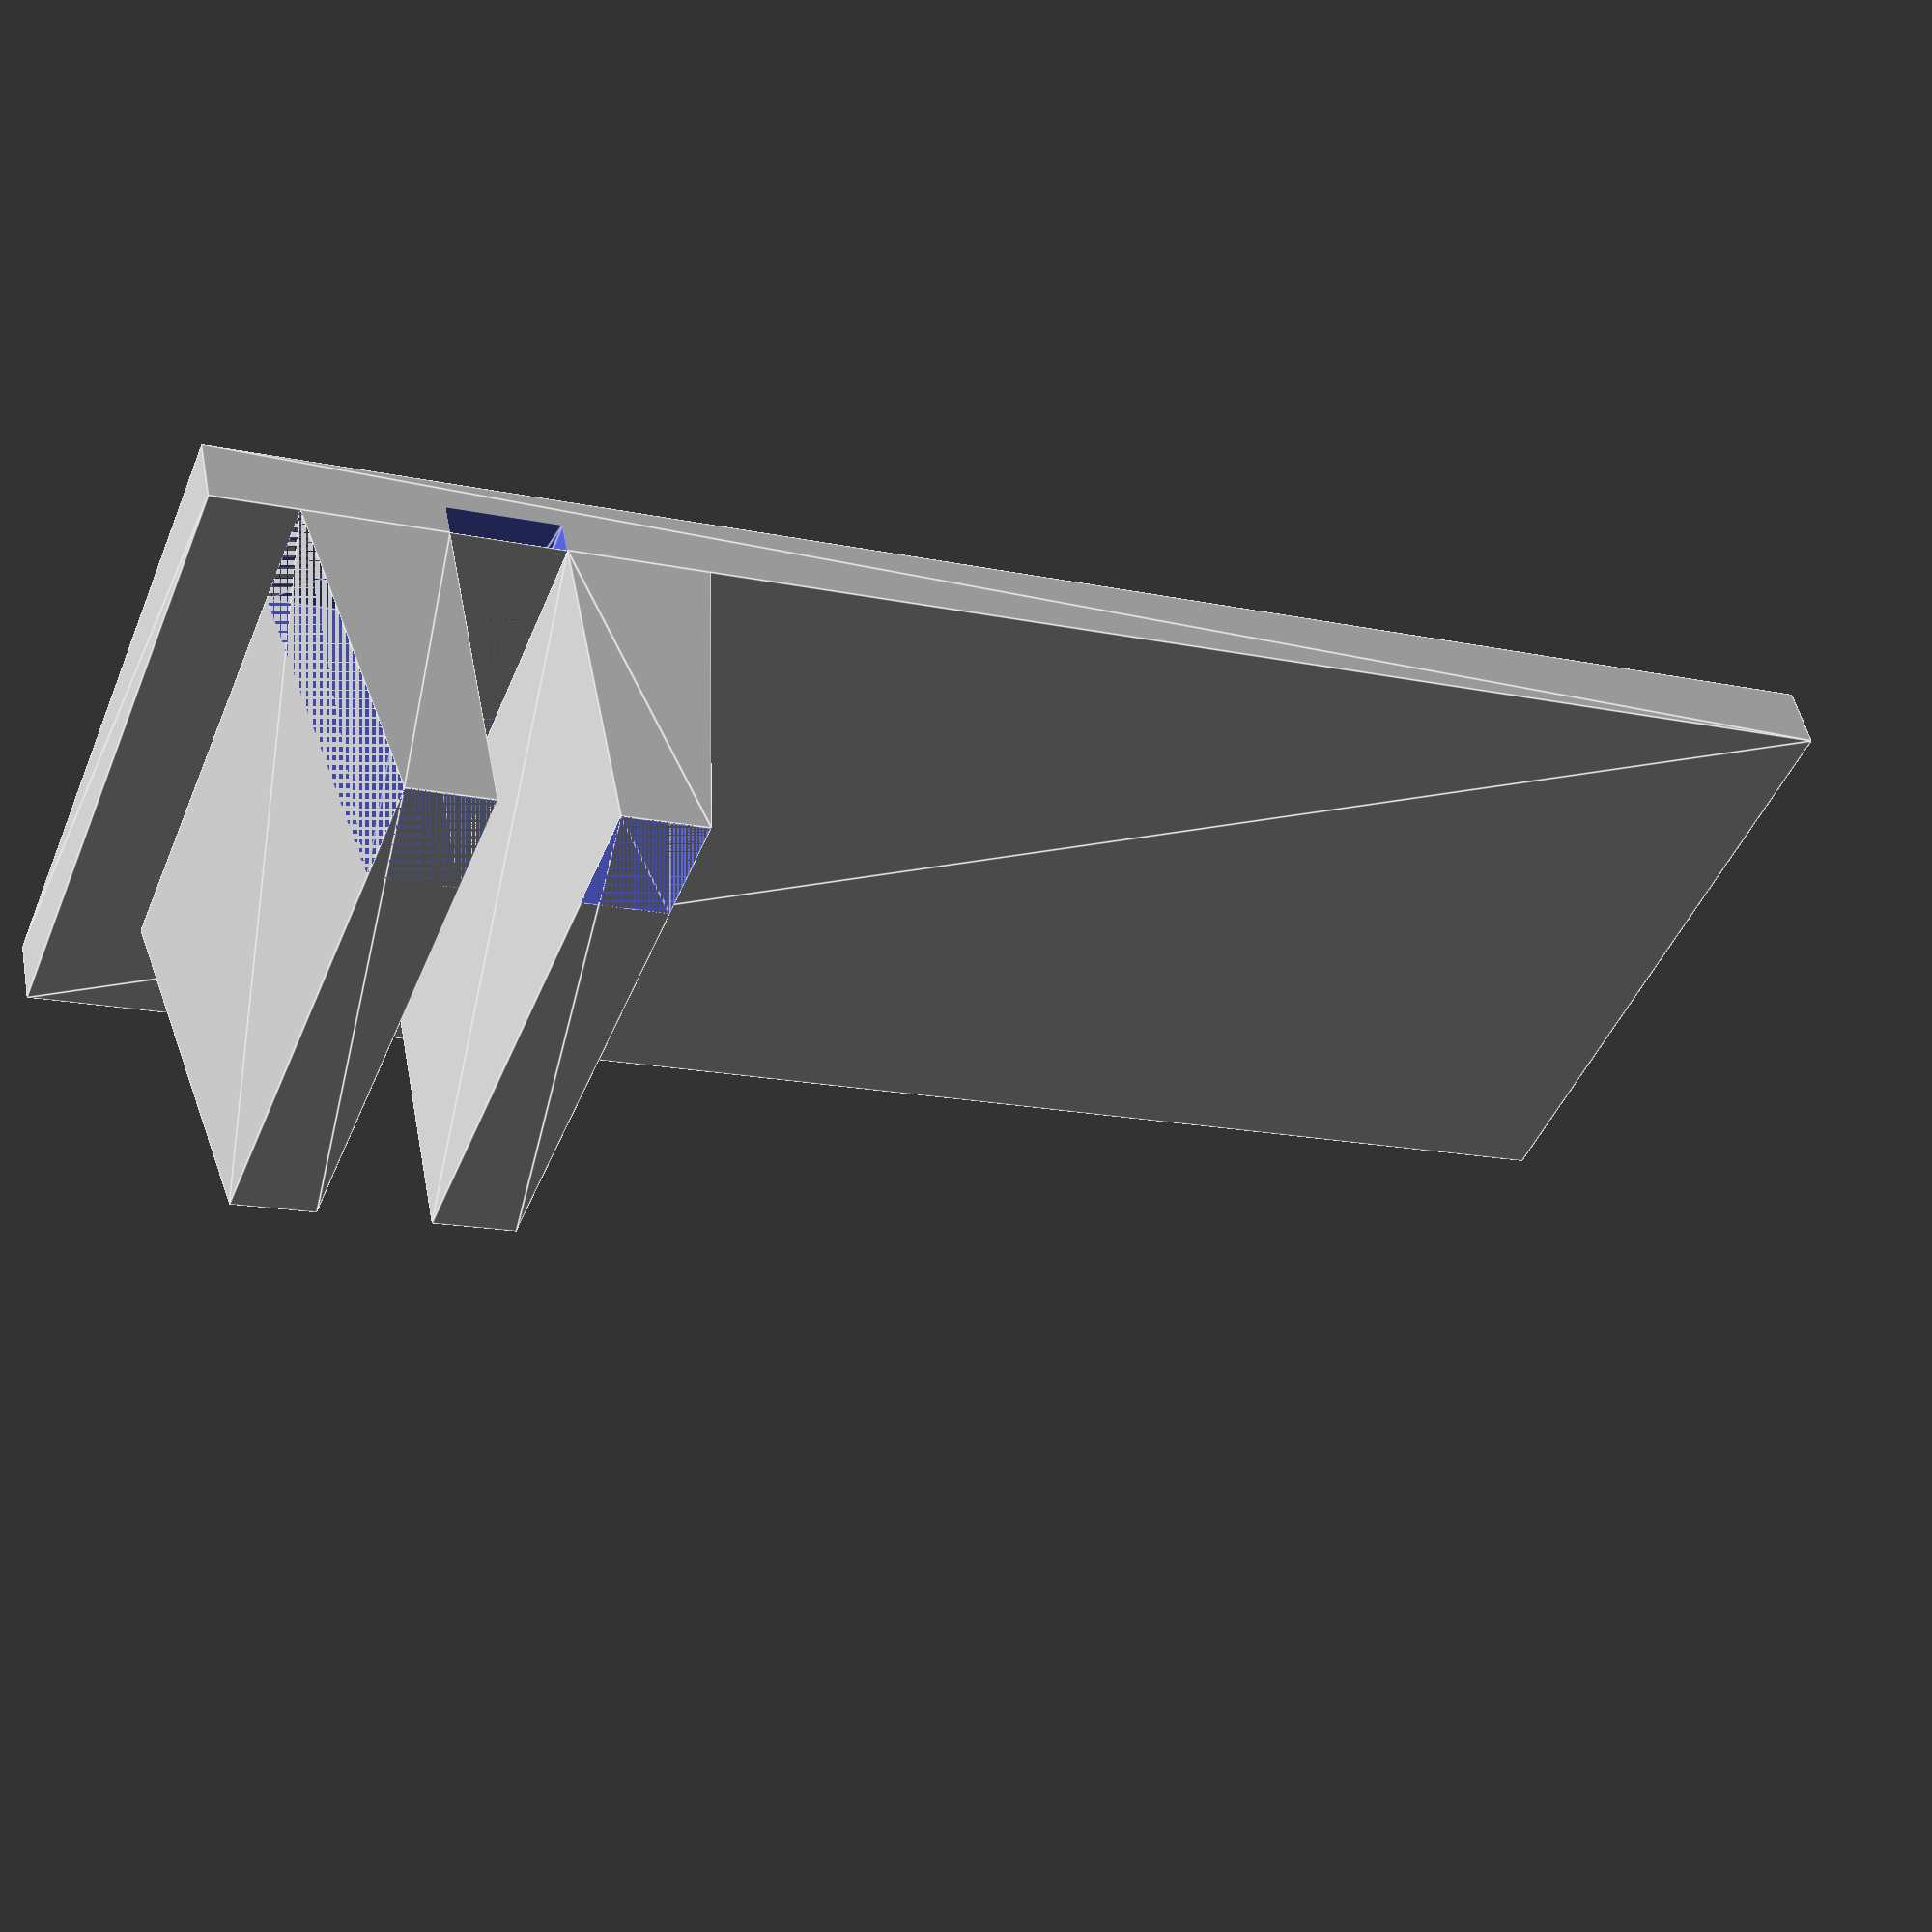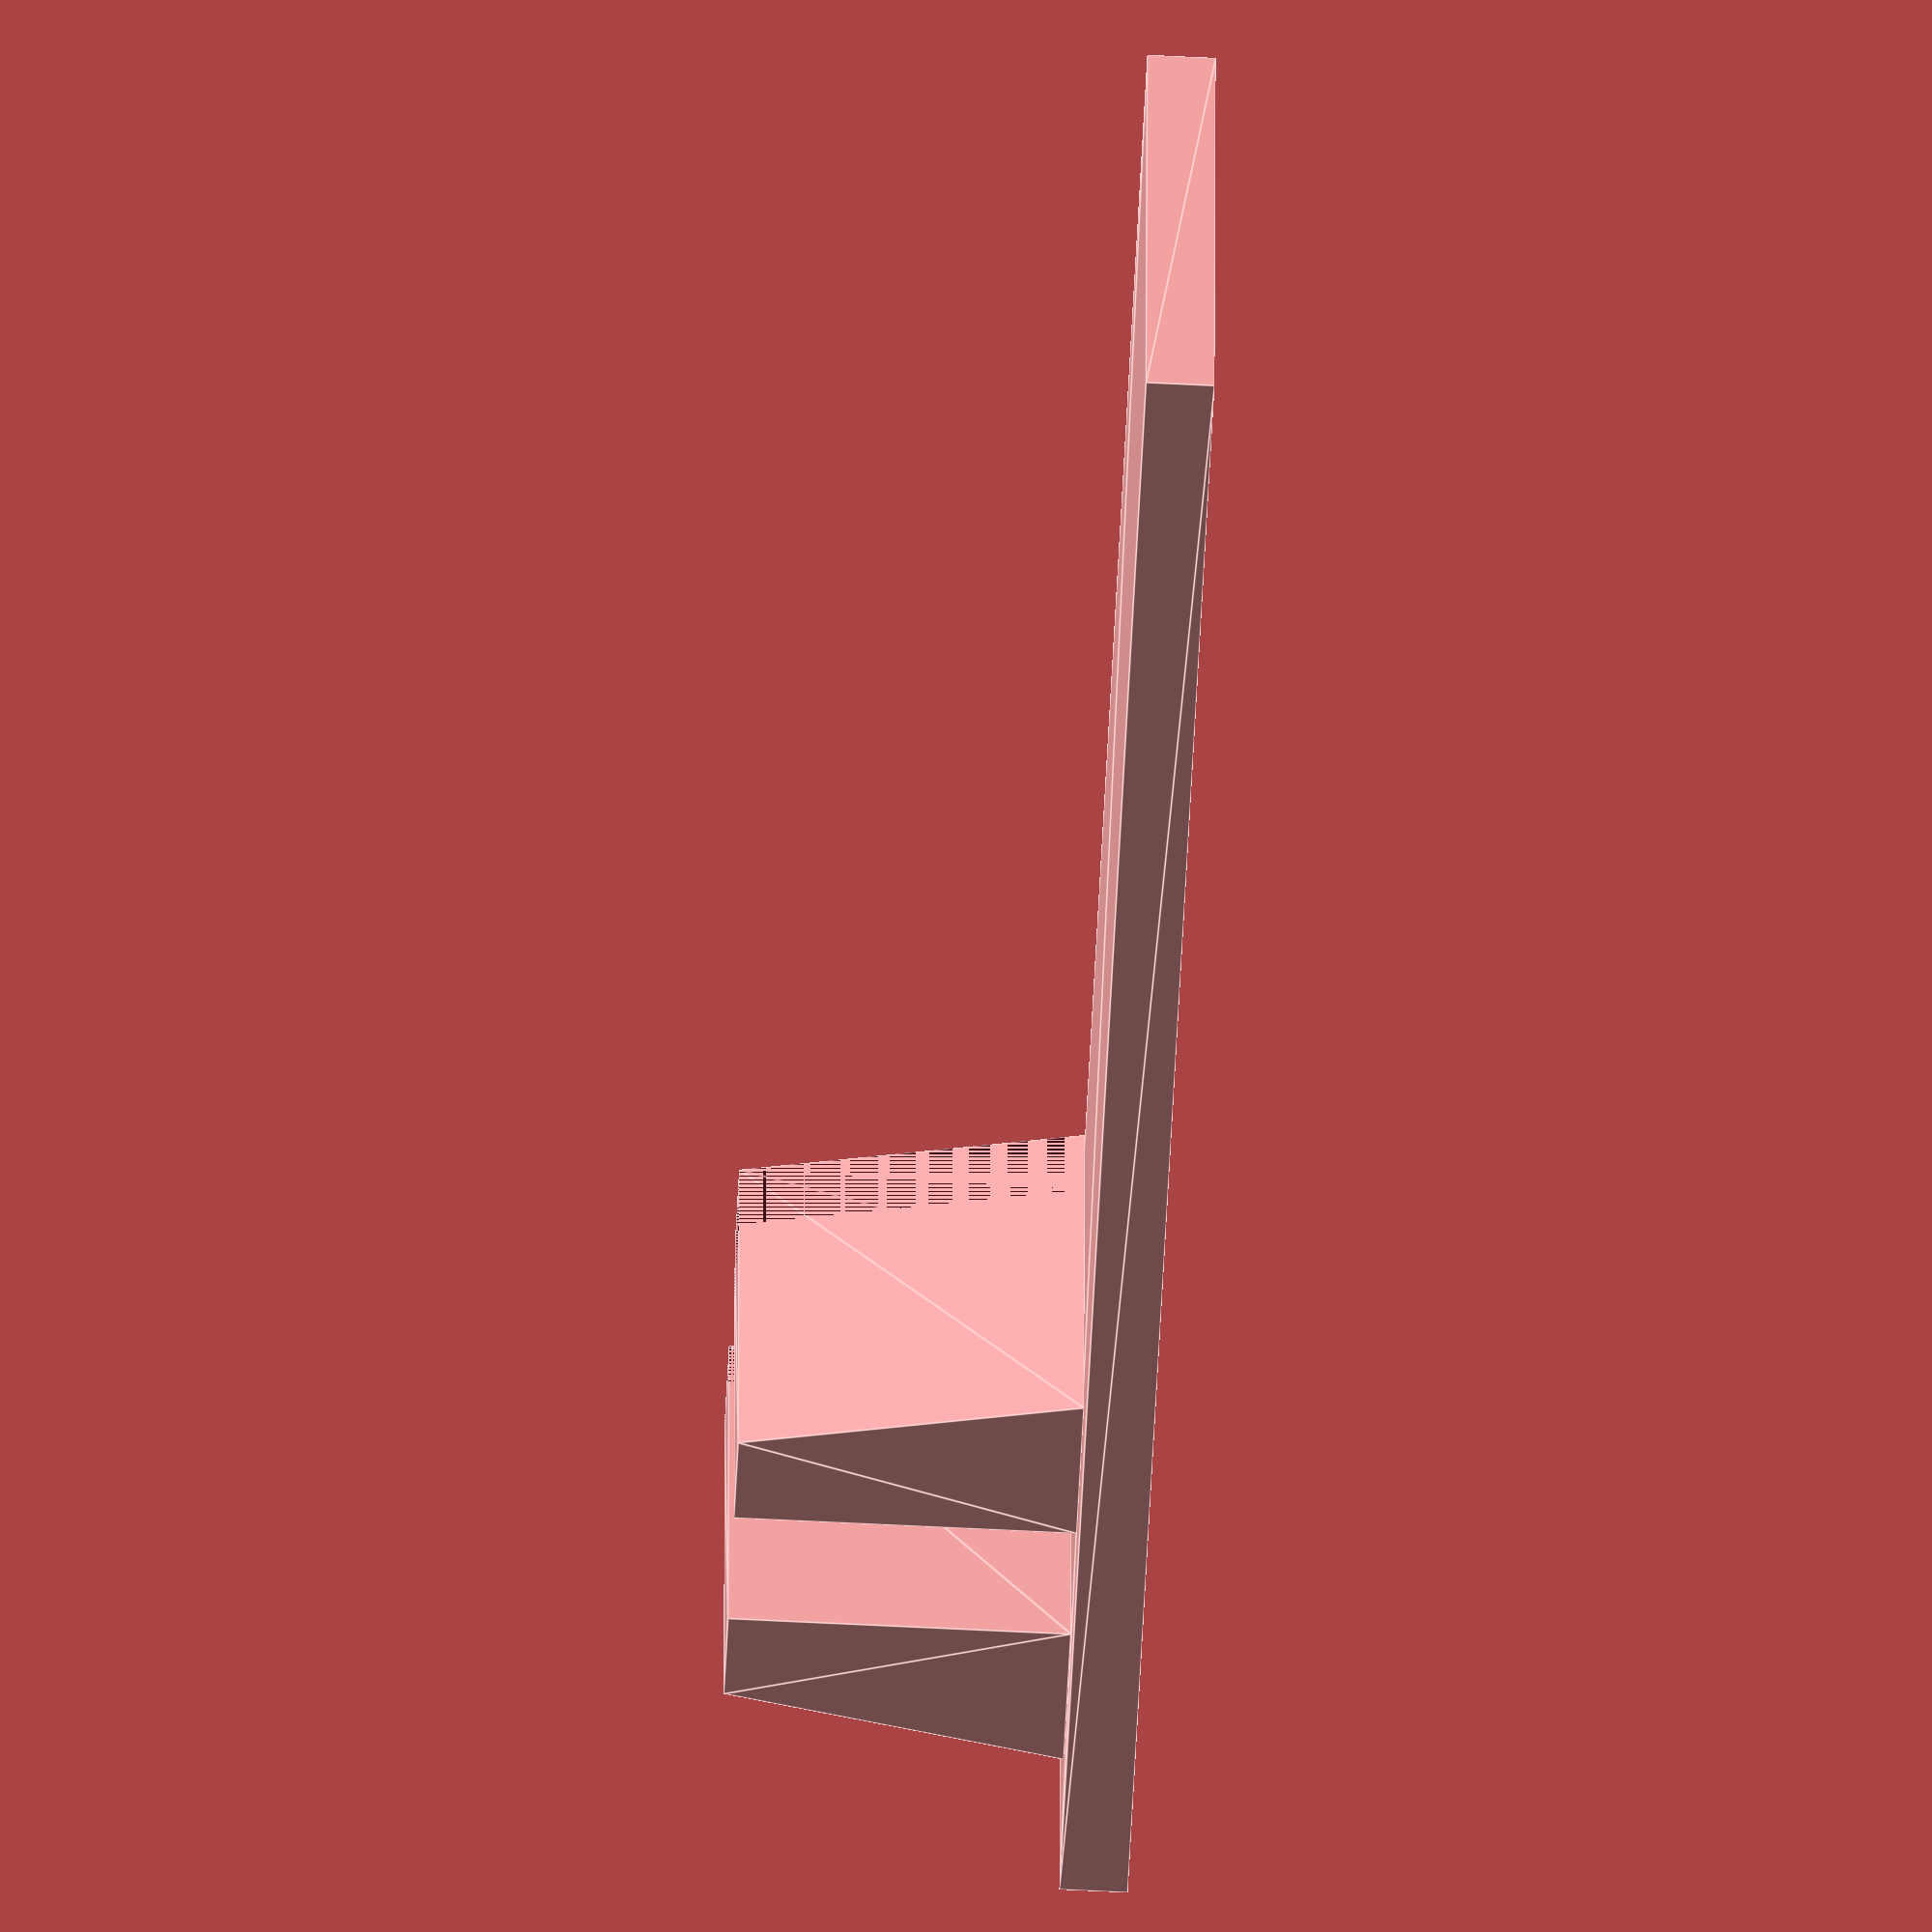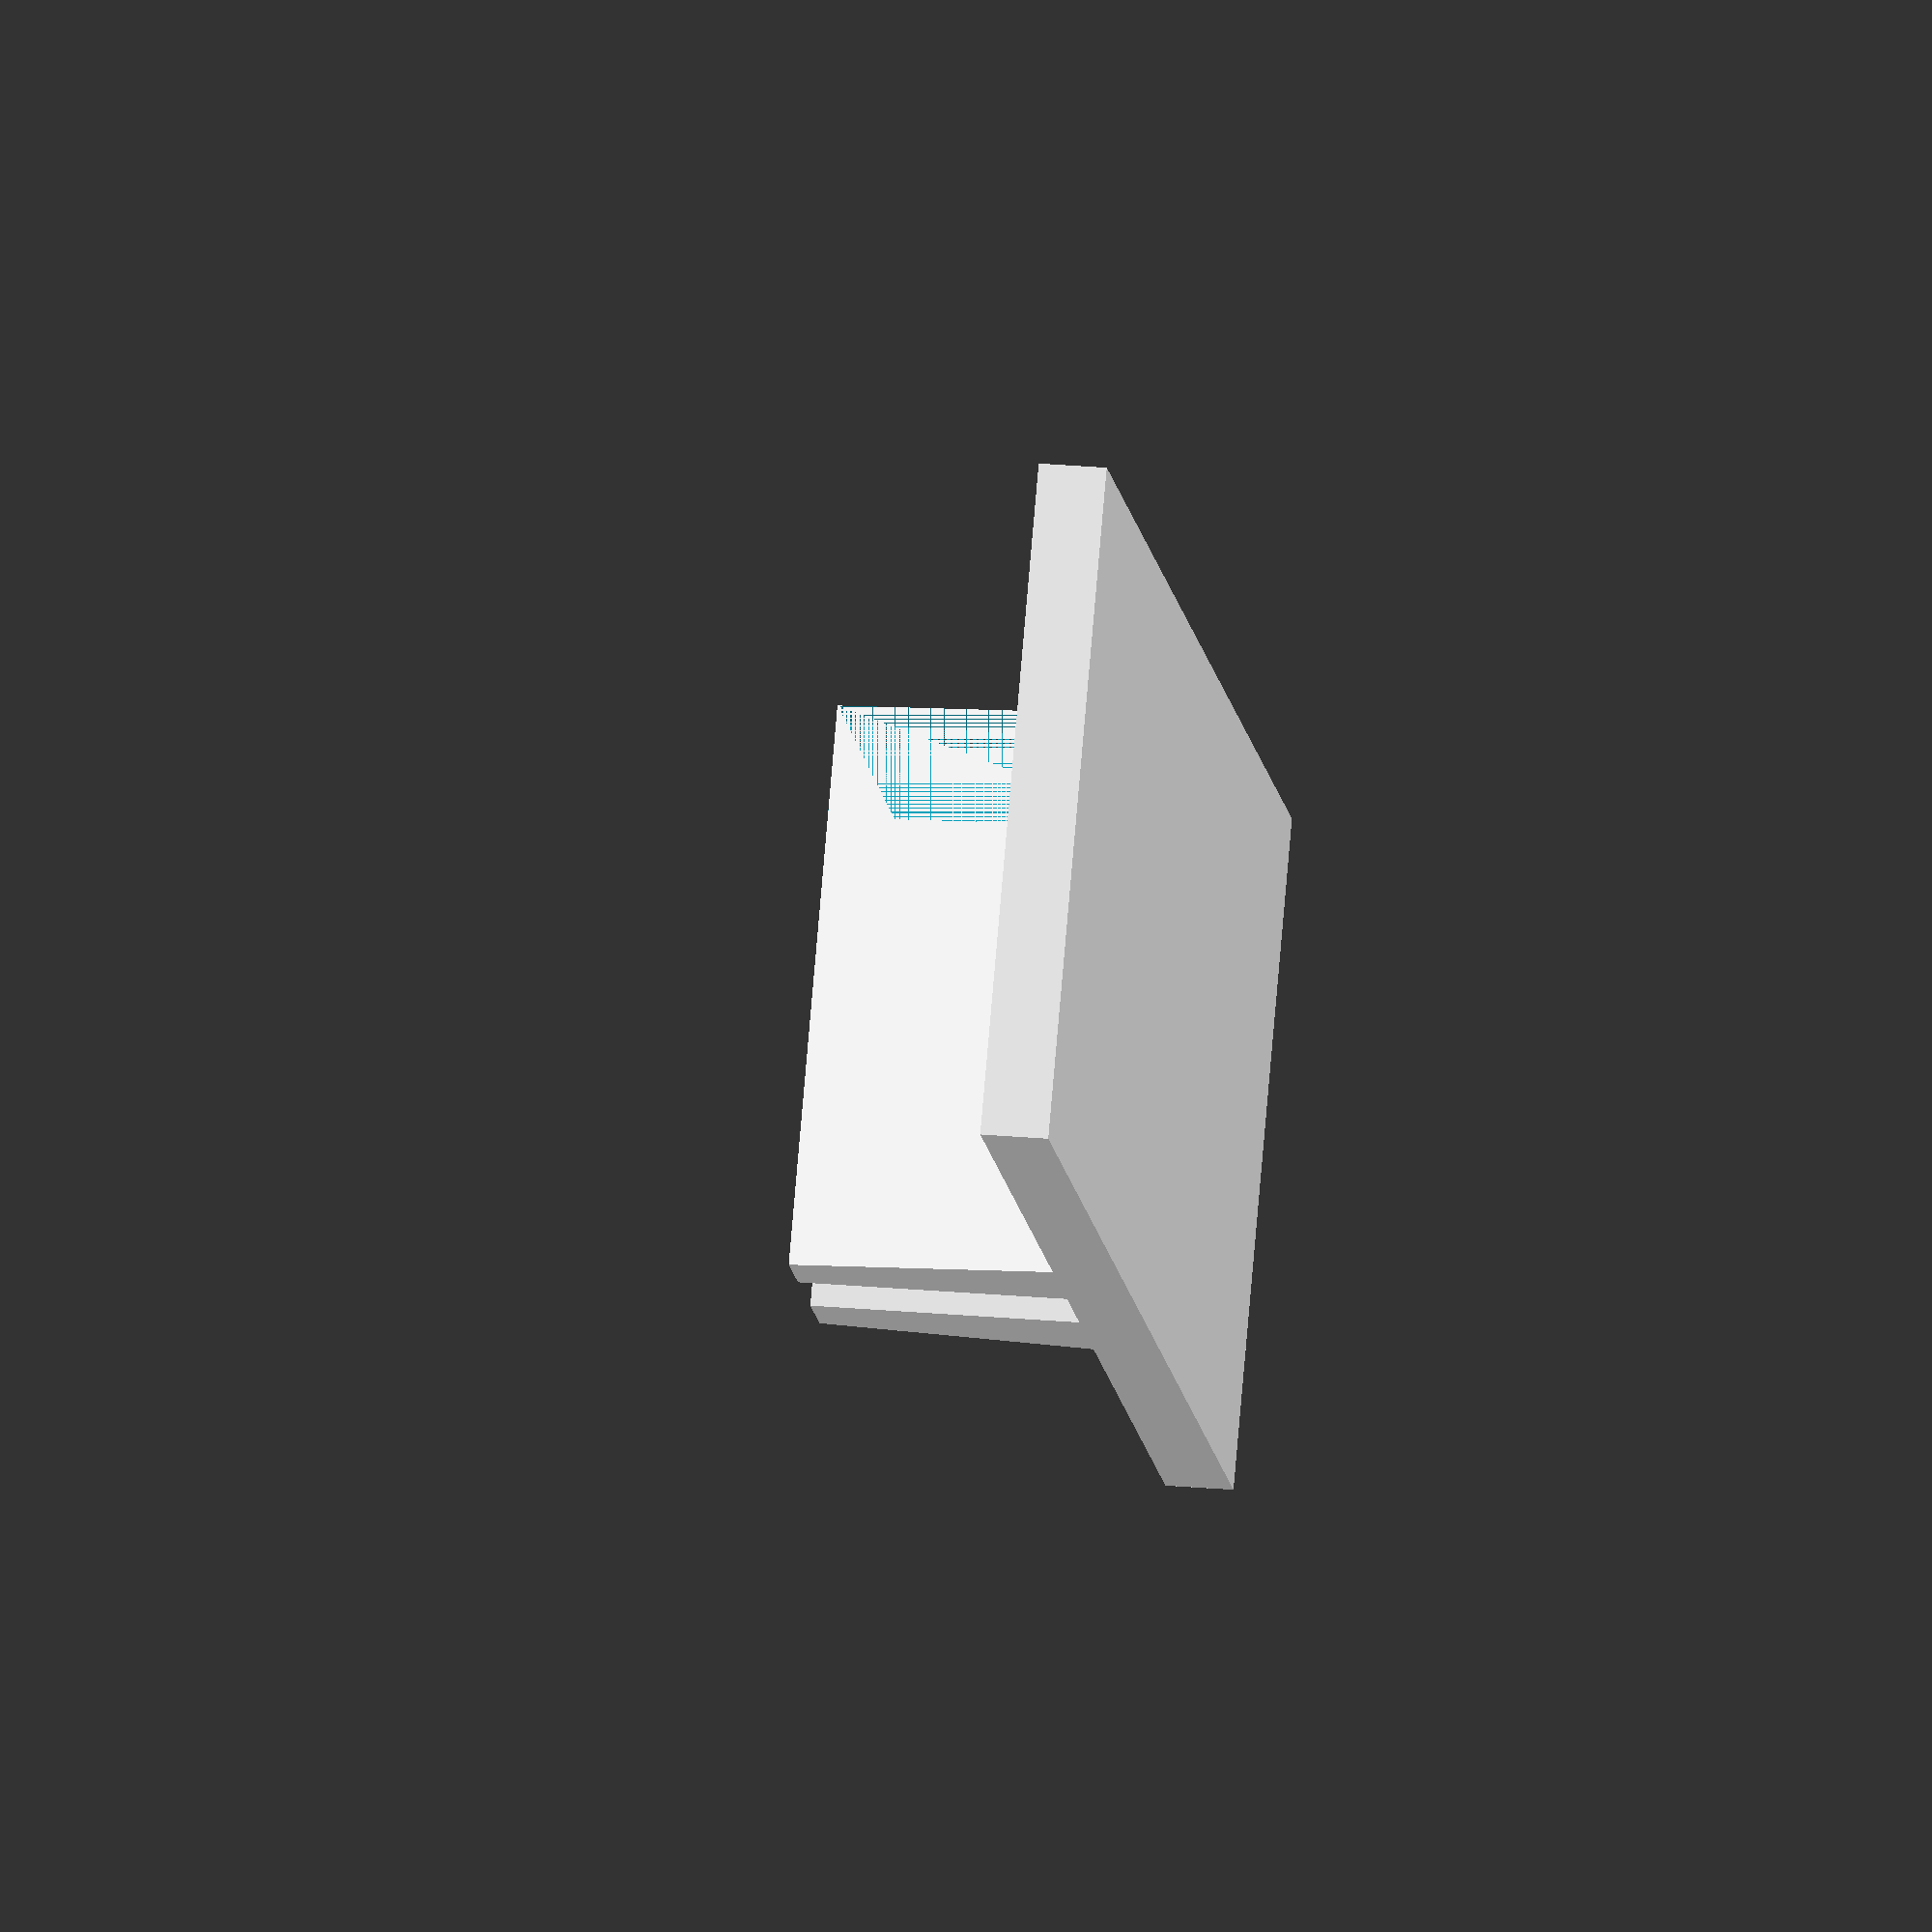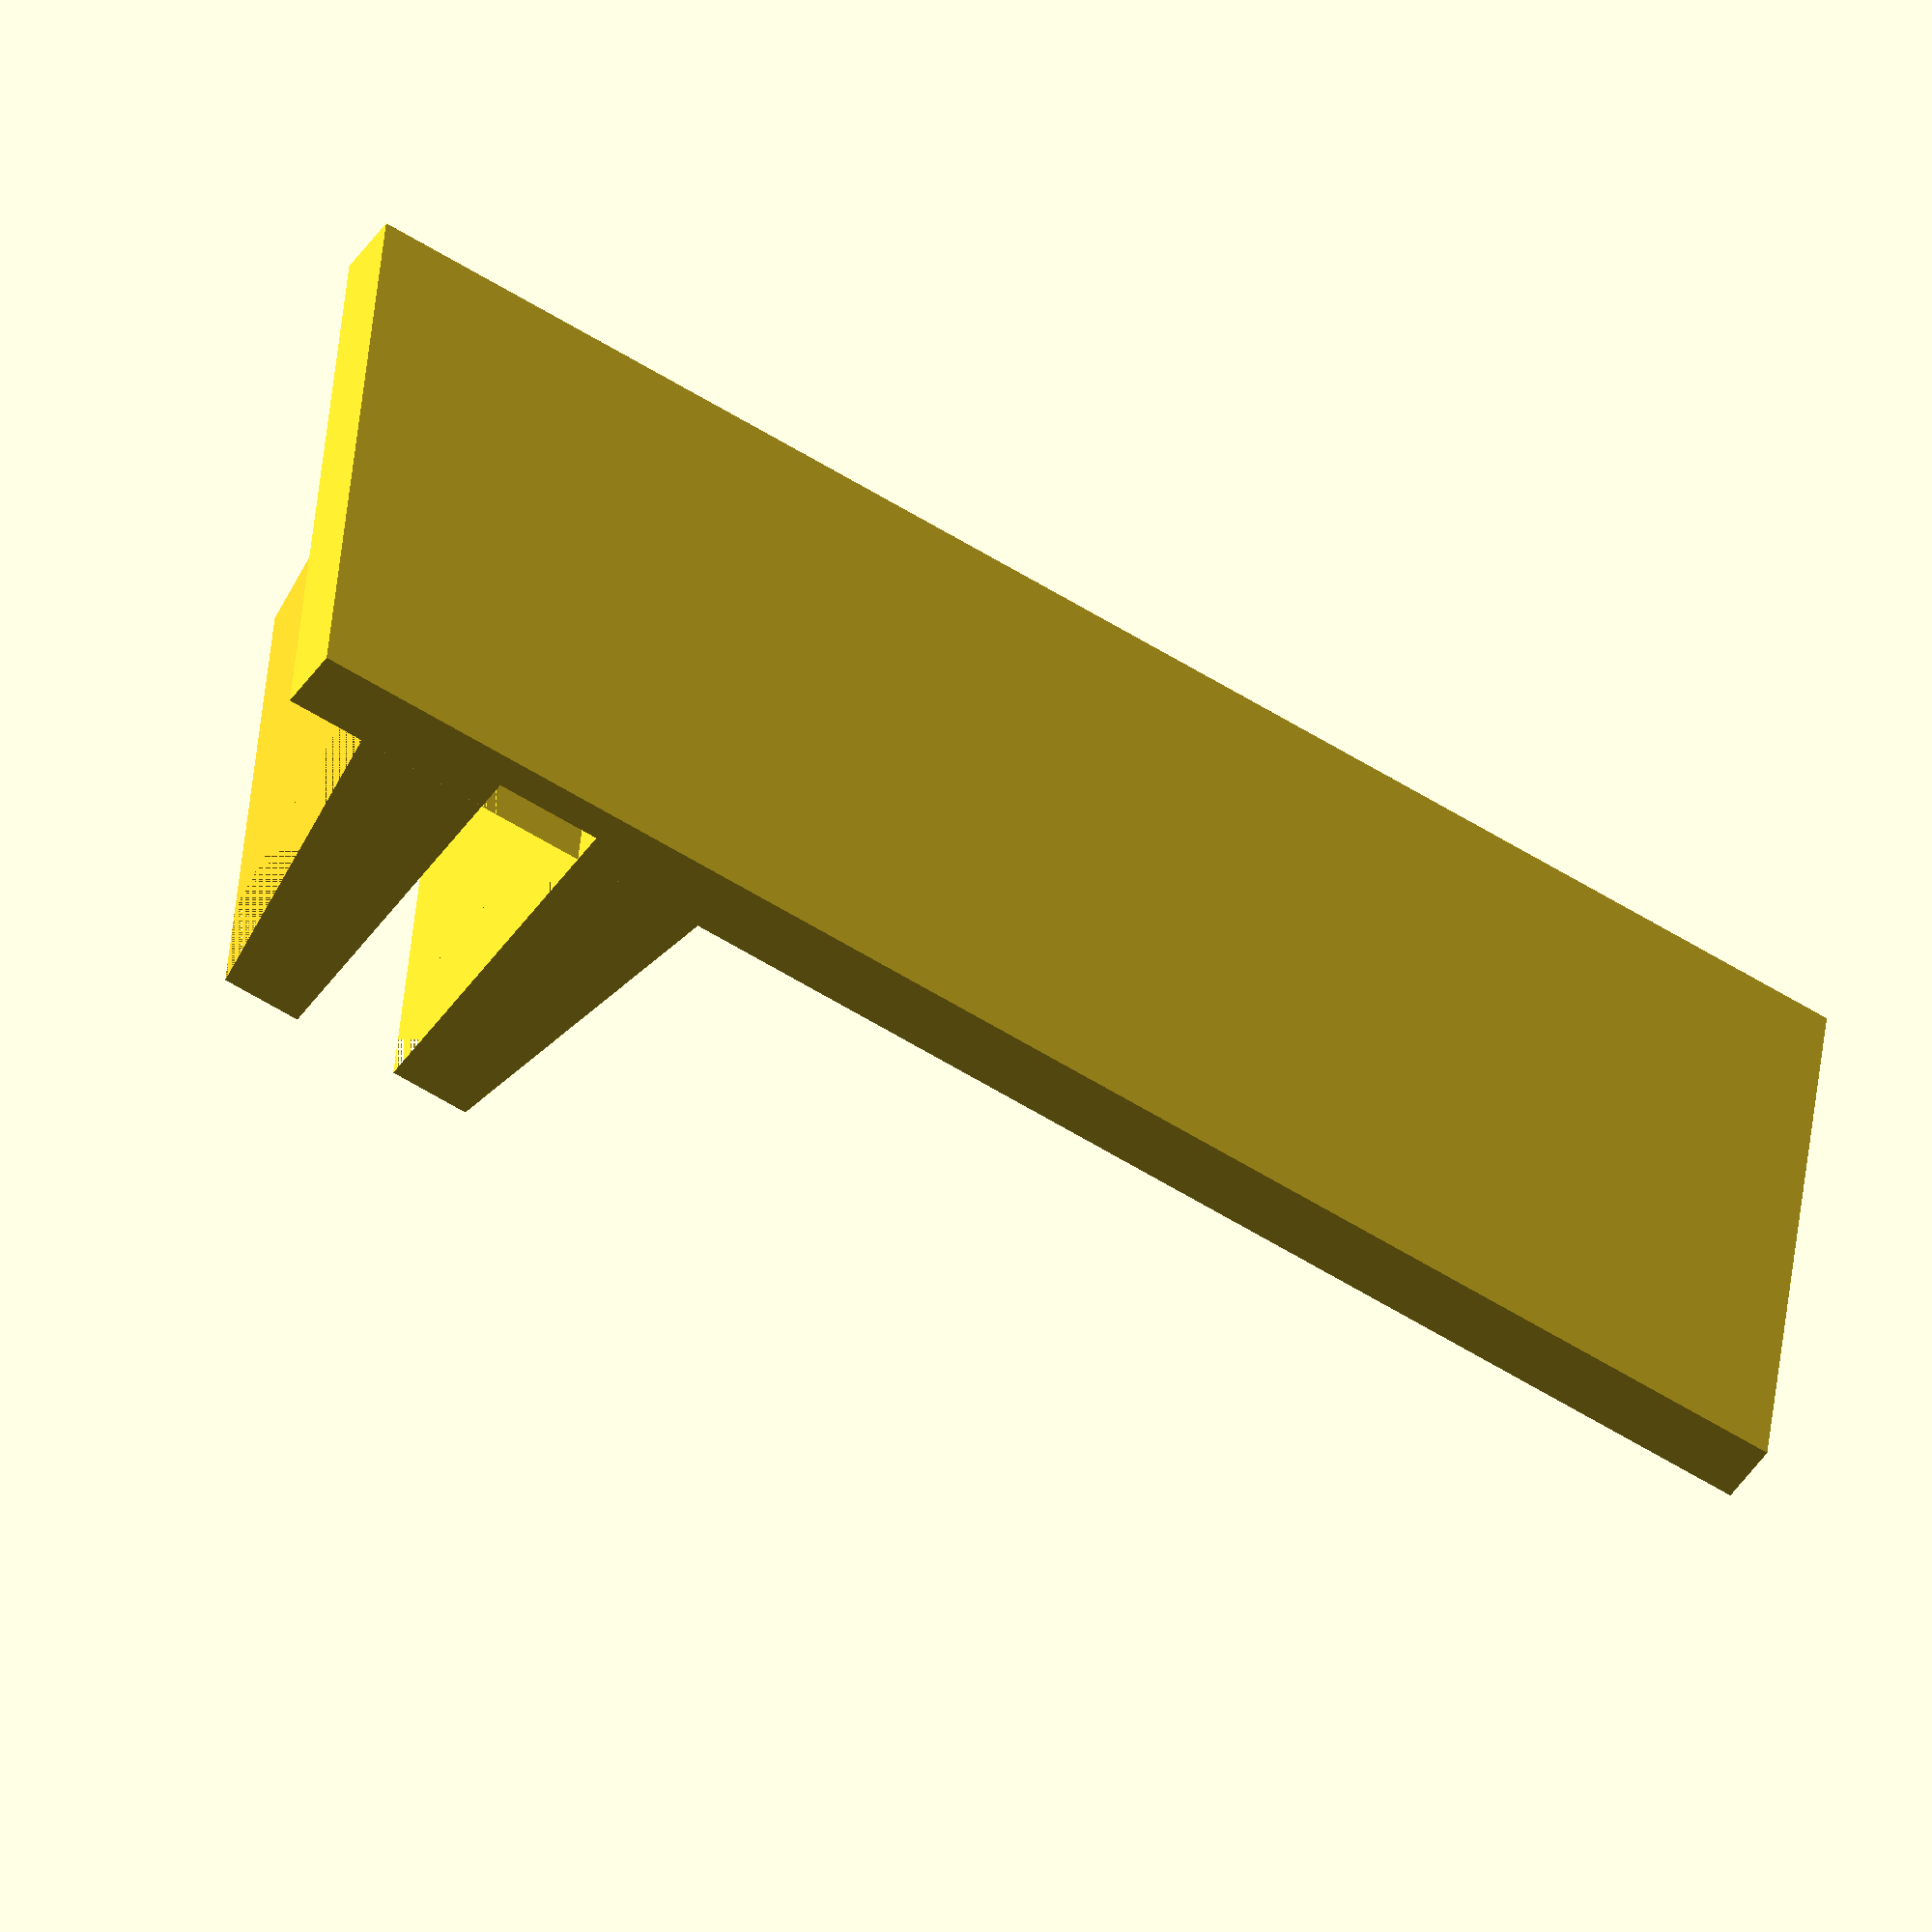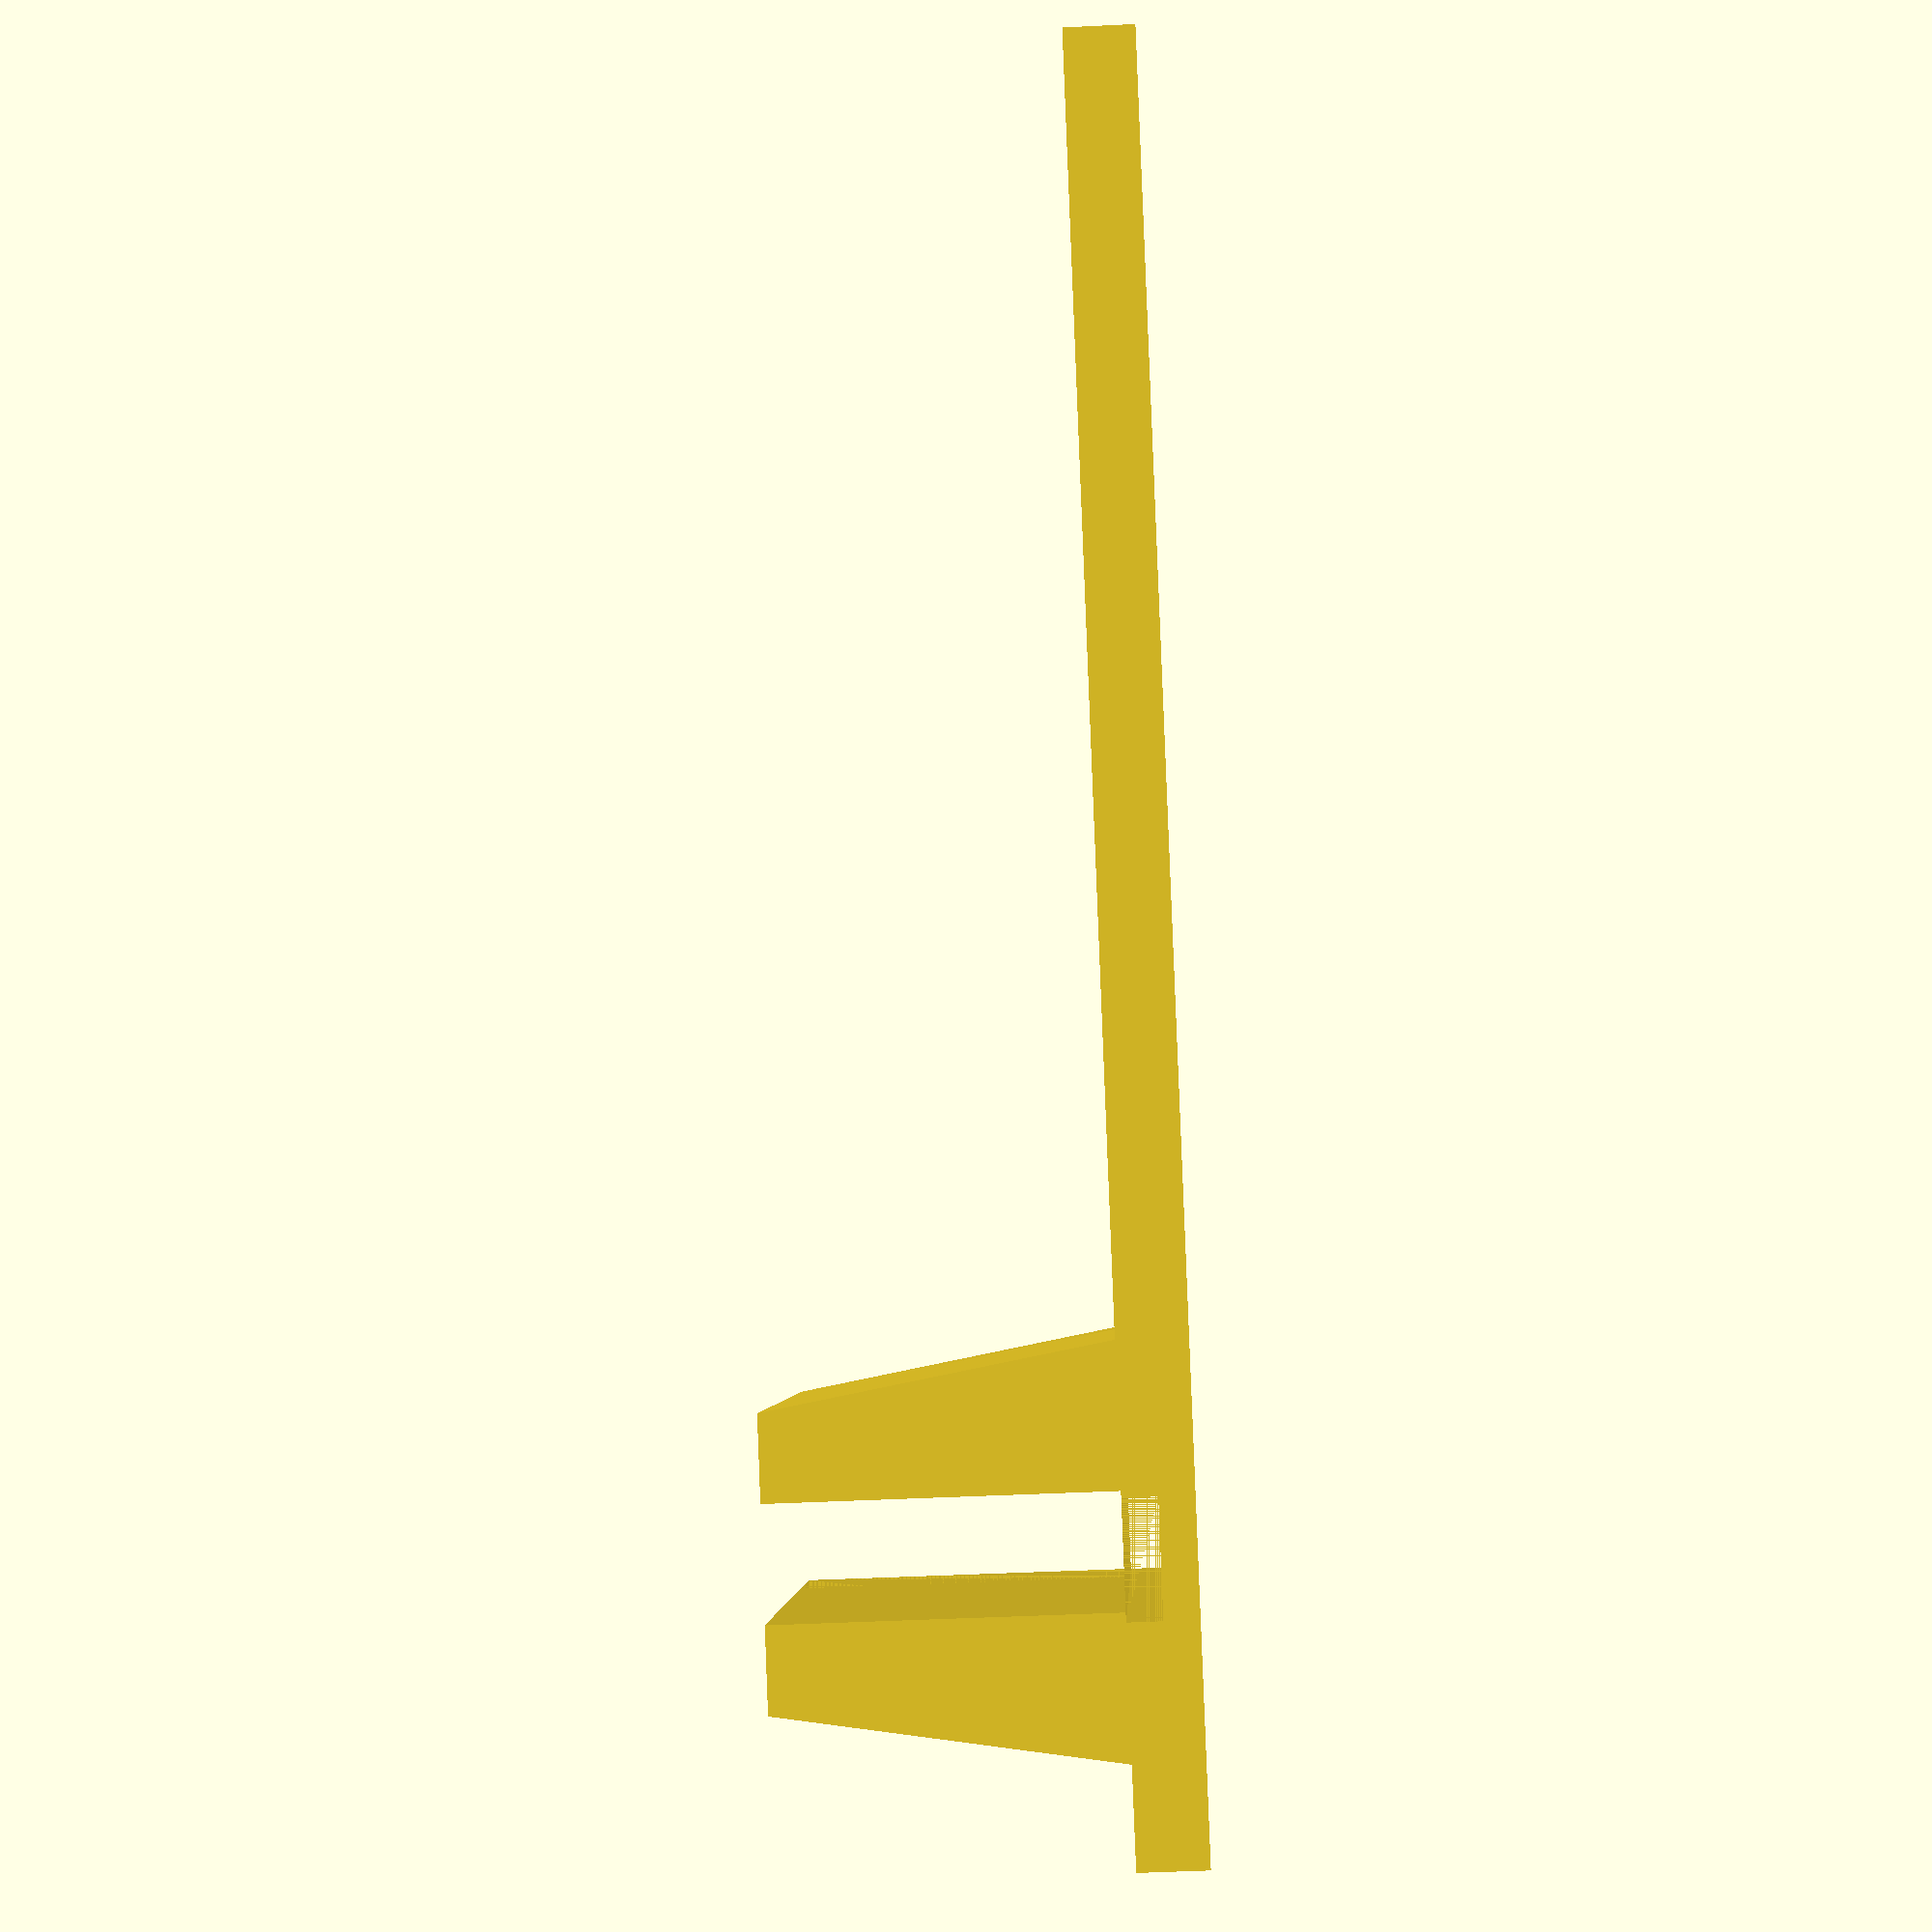
<openscad>
// Label Clip for Small Parts bin

face_width = 30;
face_height = 12;
face_thick=1.2;
fit_wall = 2;
tab_width = 2.5;
tab_depth = 6;
tab_position = 5;
/* [Hidden] */
tab_pts_left = [[tab_position-tab_width-fit_wall/2,0],[tab_position-fit_wall/2,0],[tab_position-fit_wall/2,tab_depth],[tab_position-tab_width,tab_depth]];
tab_pts_right = [[tab_position+fit_wall/2,0],[tab_position+tab_width+fit_wall/2,0],[tab_position+tab_width,tab_depth],[tab_position+fit_wall/2,tab_depth]];

rotate([-180,0,0])
difference(){
linear_extrude(height = face_thick)
            square([face_width, face_height]);
linear_extrude(height = face_thick/2)
translate([tab_position-fit_wall/2,-0.010,0])
            square([fit_wall,face_height+0.01]);
}
rotate([90,0,0]) difference(){linear_extrude(height = face_height/1.2) translate([0,0,face_height]) polygon(points=tab_pts_left);
    linear_extrude(height = face_height - face_height/1.2) translate([0,0,face_height]) polygon(points=tab_pts_left);
    }
rotate([90,0,0]) difference(){linear_extrude(height = face_height/1.2) polygon(points=tab_pts_right);linear_extrude(height = face_height-face_height/1.2) polygon(points=tab_pts_right);
}

//translate([tab_position-tab_width-fit_wall/2, 0, 0])
//        linear_extrude(height = tab_depth)
//            square([tab_width, height]);
//translate([tab_position+fit_wall/2, 0, 0])
//        linear_extrude(height = tab_depth)
//            square([tab_width, height]);

</openscad>
<views>
elev=131.1 azim=201.8 roll=191.0 proj=p view=edges
elev=63.4 azim=1.9 roll=87.1 proj=o view=edges
elev=153.3 azim=141.7 roll=82.1 proj=o view=wireframe
elev=227.4 azim=354.1 roll=32.5 proj=o view=wireframe
elev=226.7 azim=133.7 roll=86.8 proj=p view=wireframe
</views>
